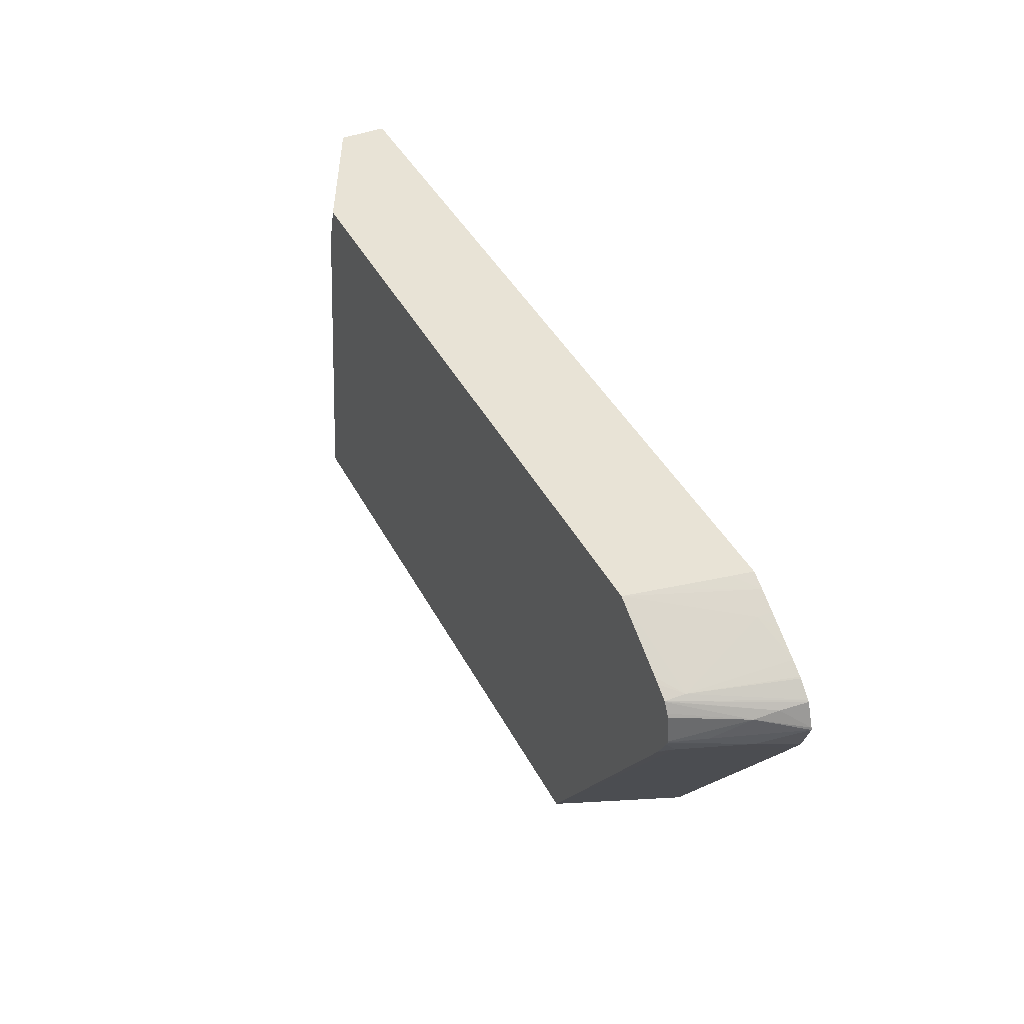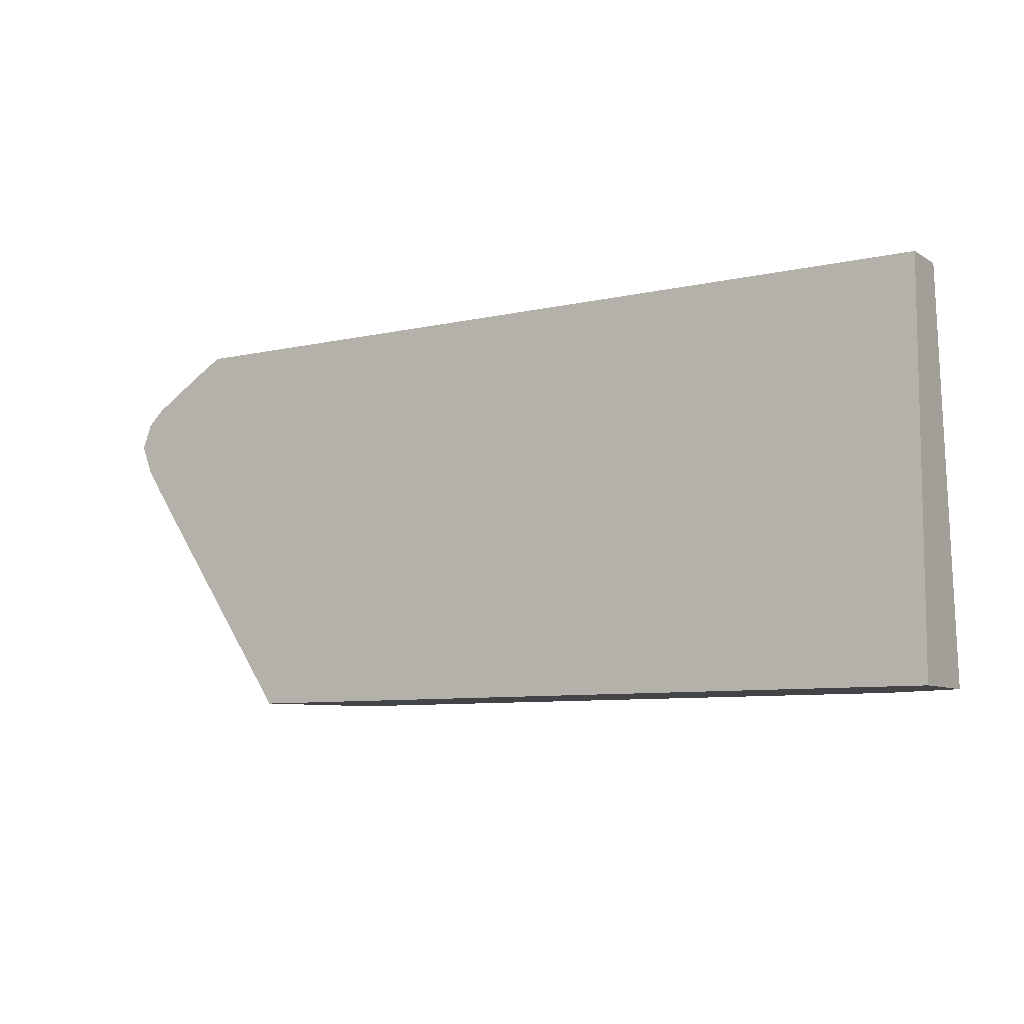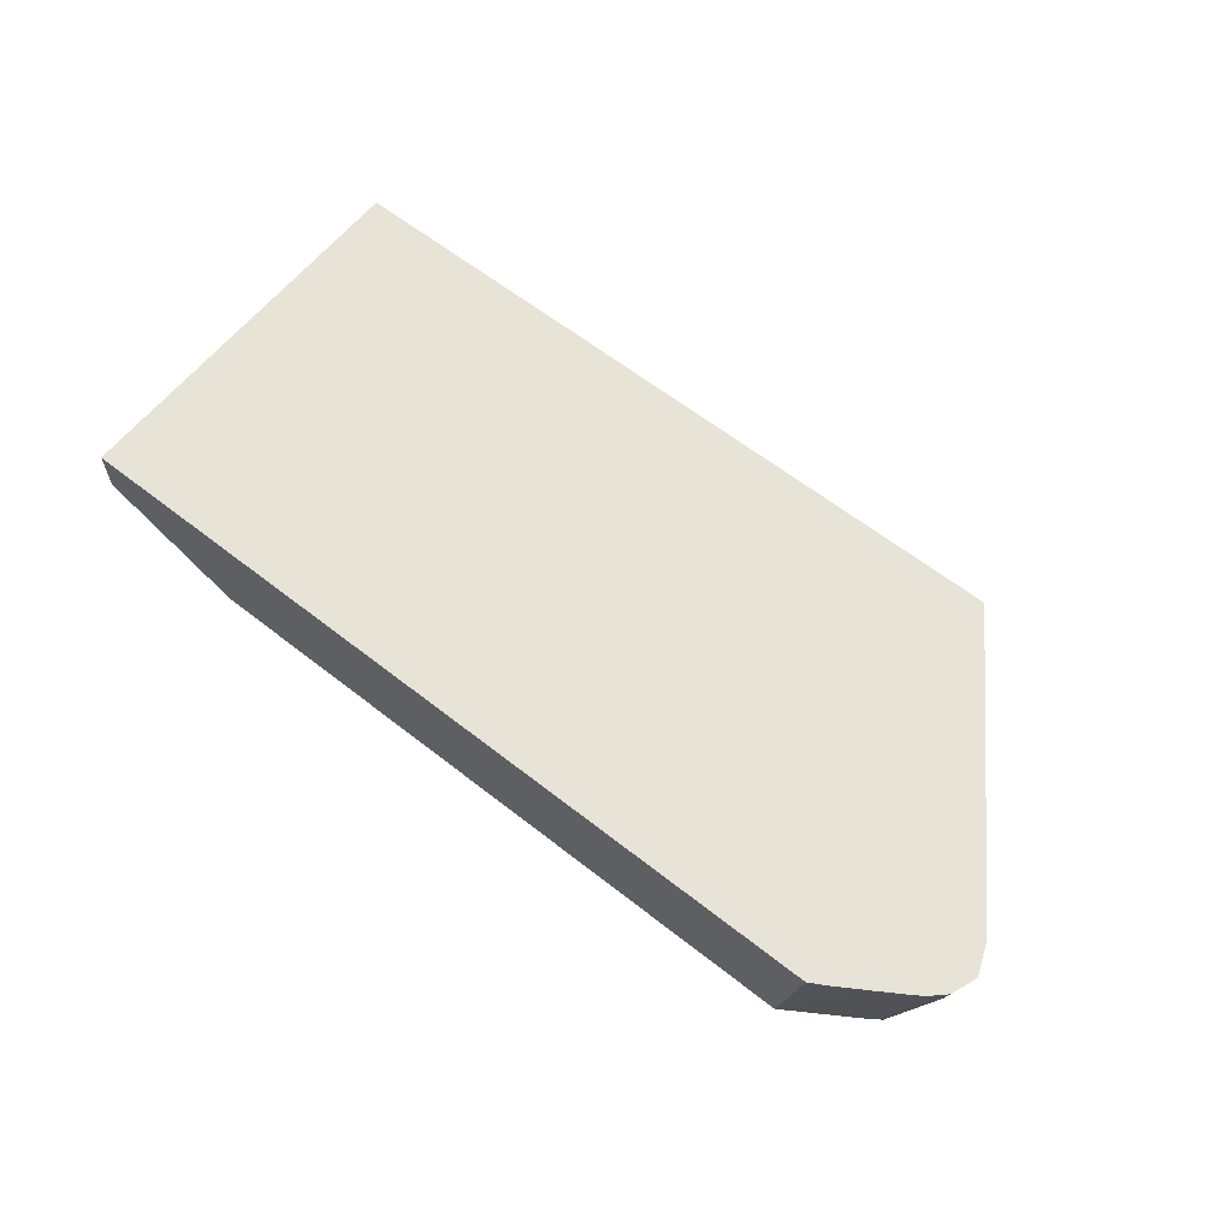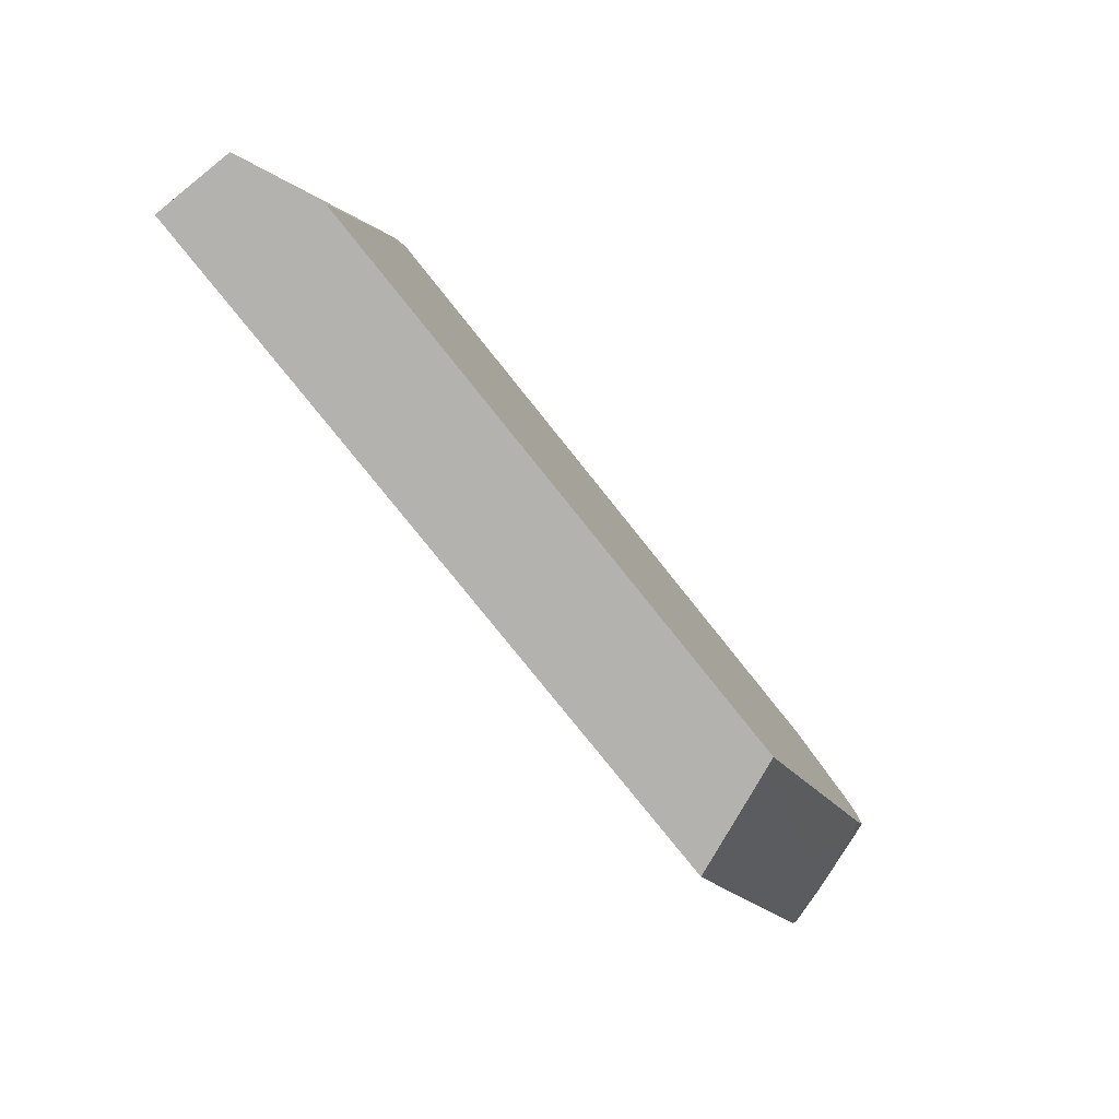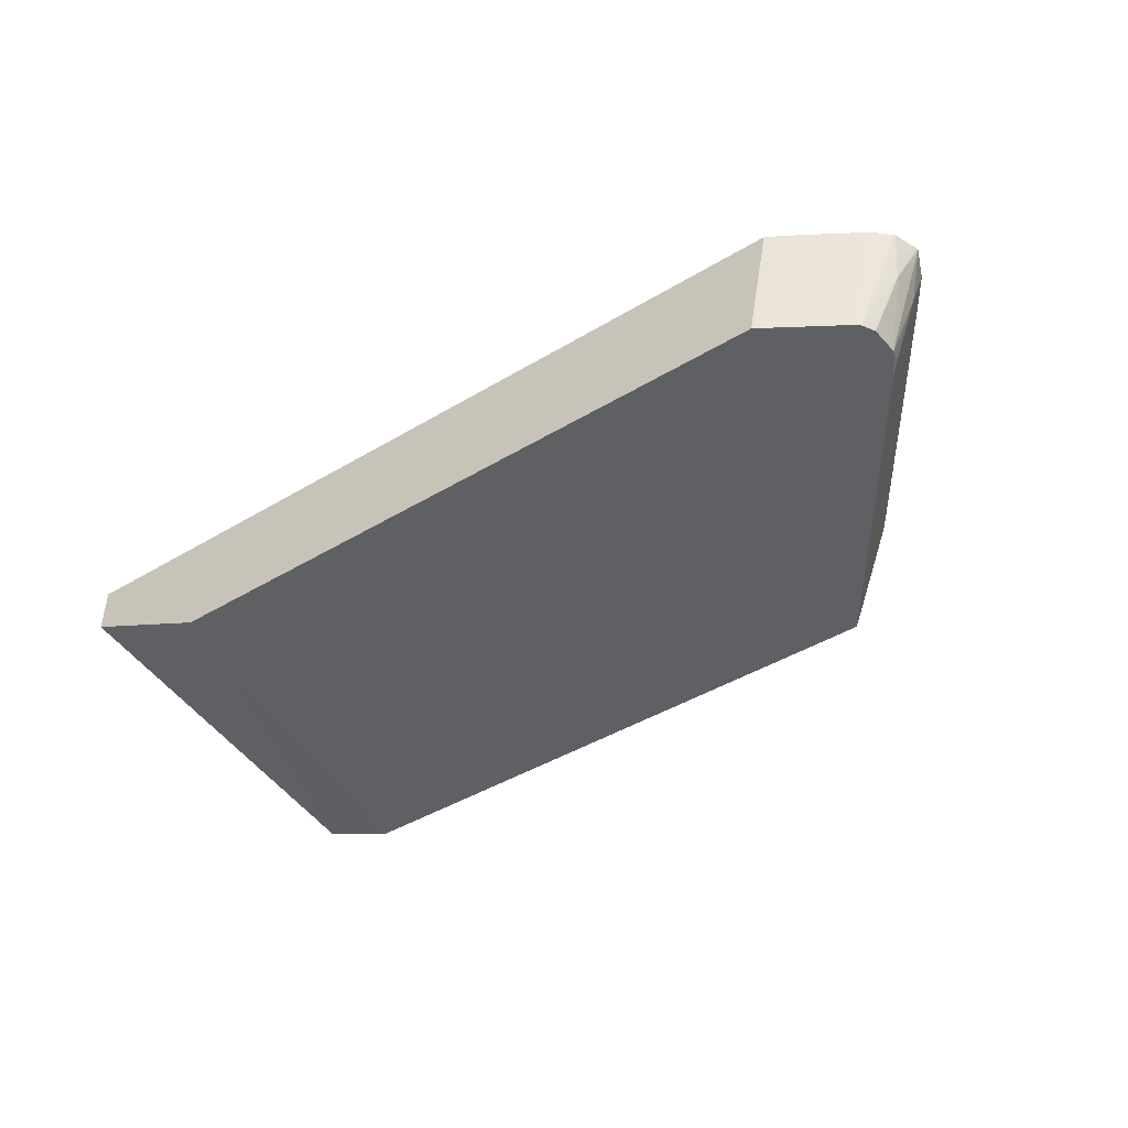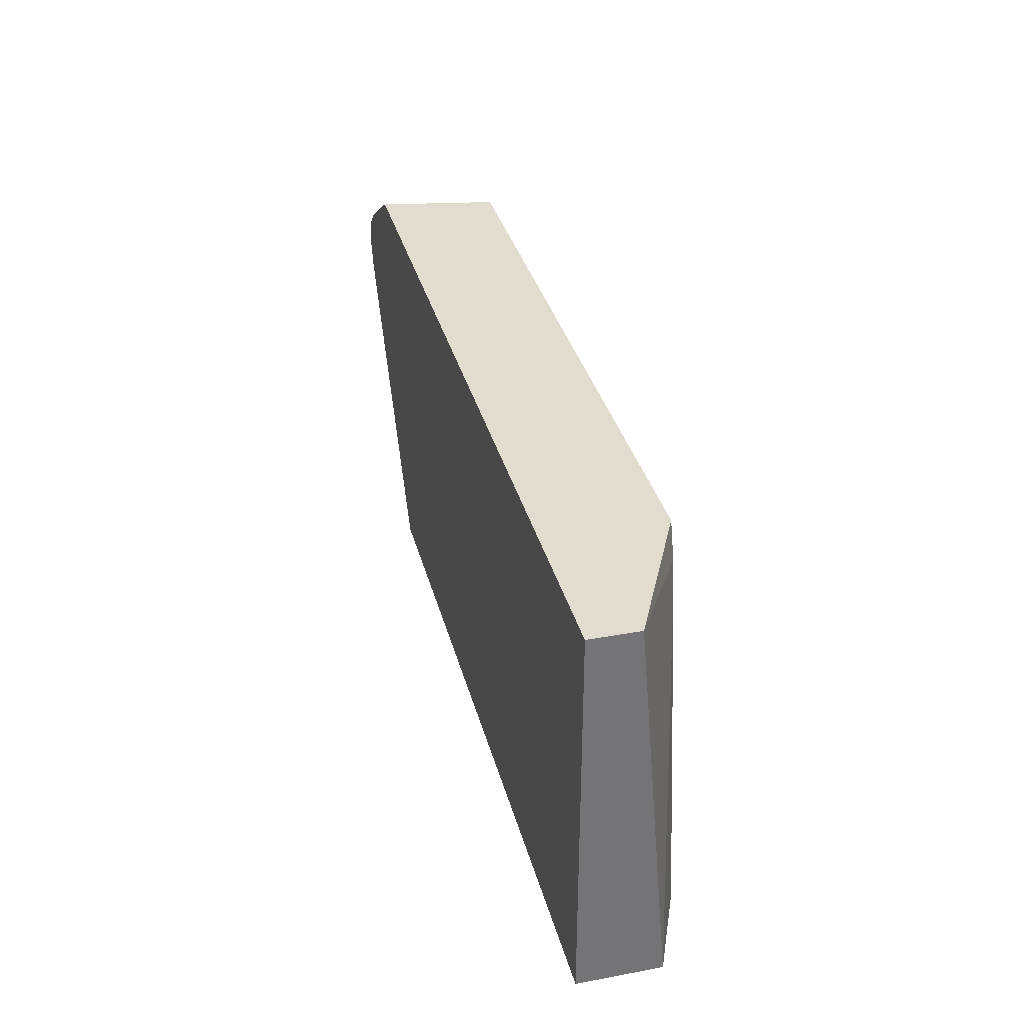
<metadata>
{"format":"obj","ext":"obj","renderer":"f3d","projection":"perspective","resolution":1024,"background":"white","views":[{"elev":41.6,"azim":64.3,"up":"+Z"},{"elev":-8.1,"azim":-147.7,"up":"+Z"},{"elev":61.9,"azim":38.6,"up":"+Y"},{"elev":-79.7,"azim":-51.3,"up":"+Z"},{"elev":-44.7,"azim":34.8,"up":"+Y"},{"elev":34.1,"azim":-104.1,"up":"+Z"}]}
</metadata>
<code>
v 0.0002306 -0.01793 -0.01249
v 0.0002306 -0.0168 0.0004845
v 0.0002306 -0.01515 -0.01249
v 0.003024 -0.0191 -0.01249
v 0.004474 -0.0191 -0.001457
v 0.004641 -0.0191 -0.0004688
v 0.0002306 -0.01678 0.0007028
v 0.0002306 -0.01515 0.0007028
v 0.02522 -0.01515 -0.01249
v 0.02364 -0.0191 -0.01249
v 0.004937 -0.0191 0.0004845
v 0.005011 -0.0191 0.0007028
v 0.02807 -0.01515 0.0007028
v 0.02889 -0.01515 -0.007101
v 0.02907 -0.01539 -0.006712
v 0.02515 -0.01531 -0.01249
v 0.02385 -0.01859 -0.01249
v 0.02409 -0.0191 -0.01184
v 0.02731 -0.0191 0.0007028
v 0.02794 -0.01585 0.0007028
v 0.02857 -0.01515 0.0004237
v 0.02933 -0.01515 -0.006452
v 0.03076 -0.01515 -0.004351
v 0.03003 -0.01633 -0.004754
v 0.03022 -0.01873 -0.003087
v 0.02894 -0.01602 -0.006527
v 0.02903 -0.01724 -0.005689
v 0.02521 -0.01836 -0.01063
v 0.0244 -0.0191 -0.01139
v 0.02944 -0.0191 -0.0006394
v 0.0301 -0.01846 -0.0009688
v 0.02915 -0.01562 1.168e-05
v 0.02752 -0.01801 0.0007028
v 0.02755 -0.01787 0.0007028
v 0.02865 -0.01515 0.0003747
v 0.03085 -0.01515 -0.004227
v 0.03111 -0.01661 -0.002977
v 0.0303 -0.0191 -0.0026
v 0.02993 -0.0191 -0.003267
v 0.02984 -0.0191 -0.003411
v 0.02961 -0.0191 -0.0007556
v 0.03003 -0.0191 -0.001045
v 0.0314 -0.01515 -0.001504
v 0.03093 -0.01515 -0.001068
v 0.03088 -0.01515 -0.001032
v 0.03036 -0.01602 -0.000806
v 0.03045 -0.01515 -0.0007492
v 0.02959 -0.01515 -0.0002105
v 0.02919 -0.01515 3.88e-05
v 0.0313 -0.01515 -0.003533
v 0.03102 -0.01541 -0.003812
v 0.03137 -0.01515 -0.003428
v 0.03122 -0.01602 -0.003151
v 0.03176 -0.01515 -0.002428
v 0.03036 -0.0191 -0.002466
v 0.03004 -0.0191 -0.001063
v 0.03129 -0.01602 -0.001648
v 0.03144 -0.01515 -0.001554
v 0.03174 -0.01515 -0.002348
v 0.03116 -0.01679 -0.001794
v 0.03077 -0.01796 -0.002428
v 0.03036 -0.0191 -0.002421
v 0.03022 -0.0191 -0.001369
v 0.03028 -0.0191 -0.001485
f 21 34 33
f 23 36 25
f 23 25 24
f 25 27 26
f 25 36 37
f 30 41 31
f 25 38 39
f 25 39 40
f 25 40 29
f 25 28 27
f 31 41 42
f 25 37 38
f 21 32 35
f 18 28 25
f 19 21 33
f 19 32 21
f 19 31 32
f 19 30 31
f 18 25 29
f 17 28 18
f 16 28 17
f 16 27 28
f 16 26 27
f 15 26 16
f 15 25 26
f 31 42 43
f 15 24 25
f 20 34 21
f 31 43 44
f 42 56 57
f 31 45 46
f 15 23 24
f 60 64 62
f 60 63 64
f 60 62 61
f 57 59 58
f 56 60 57
f 56 63 60
f 55 61 62
f 54 61 55
f 54 60 61
f 54 59 60
f 52 54 53
f 45 47 46
f 31 44 45
f 42 58 43
f 37 55 38
f 37 54 55
f 37 53 54
f 37 52 53
f 37 50 52
f 37 51 50
f 36 51 37
f 36 50 51
f 32 49 35
f 32 48 49
f 32 47 48
f 32 46 47
f 31 46 32
f 42 57 58
f 15 22 23
f 57 60 59
f 13 20 21
f 3 36 23
f 3 50 36
f 3 52 50
f 3 54 52
f 3 59 54
f 3 58 59
f 3 43 58
f 3 44 43
f 3 45 44
f 3 47 45
f 3 48 47
f 3 49 48
f 3 35 49
f 3 23 22
f 3 21 35
f 3 8 13
f 2 6 7
f 1 6 2
f 1 5 6
f 1 4 5
f 1 10 4
f 1 17 10
f 1 16 17
f 1 9 16
f 1 8 3
f 1 7 8
f 1 2 7
f 14 22 15
f 3 13 21
f 3 22 14
f 1 3 9
f 4 10 18
f 3 14 9
f 10 17 18
f 9 15 16
f 7 13 8
f 7 20 13
f 7 34 20
f 7 33 34
f 7 19 33
f 7 12 19
f 7 11 12
f 6 11 7
f 4 6 5
f 4 11 6
f 4 12 11
f 9 14 15
f 4 30 19
f 4 29 40
f 4 19 12
f 4 40 39
f 4 39 38
f 4 38 55
f 4 55 62
f 4 18 29
f 4 64 63
f 4 41 30
f 4 63 56
f 4 56 42
f 4 42 41
f 4 62 64

</code>
